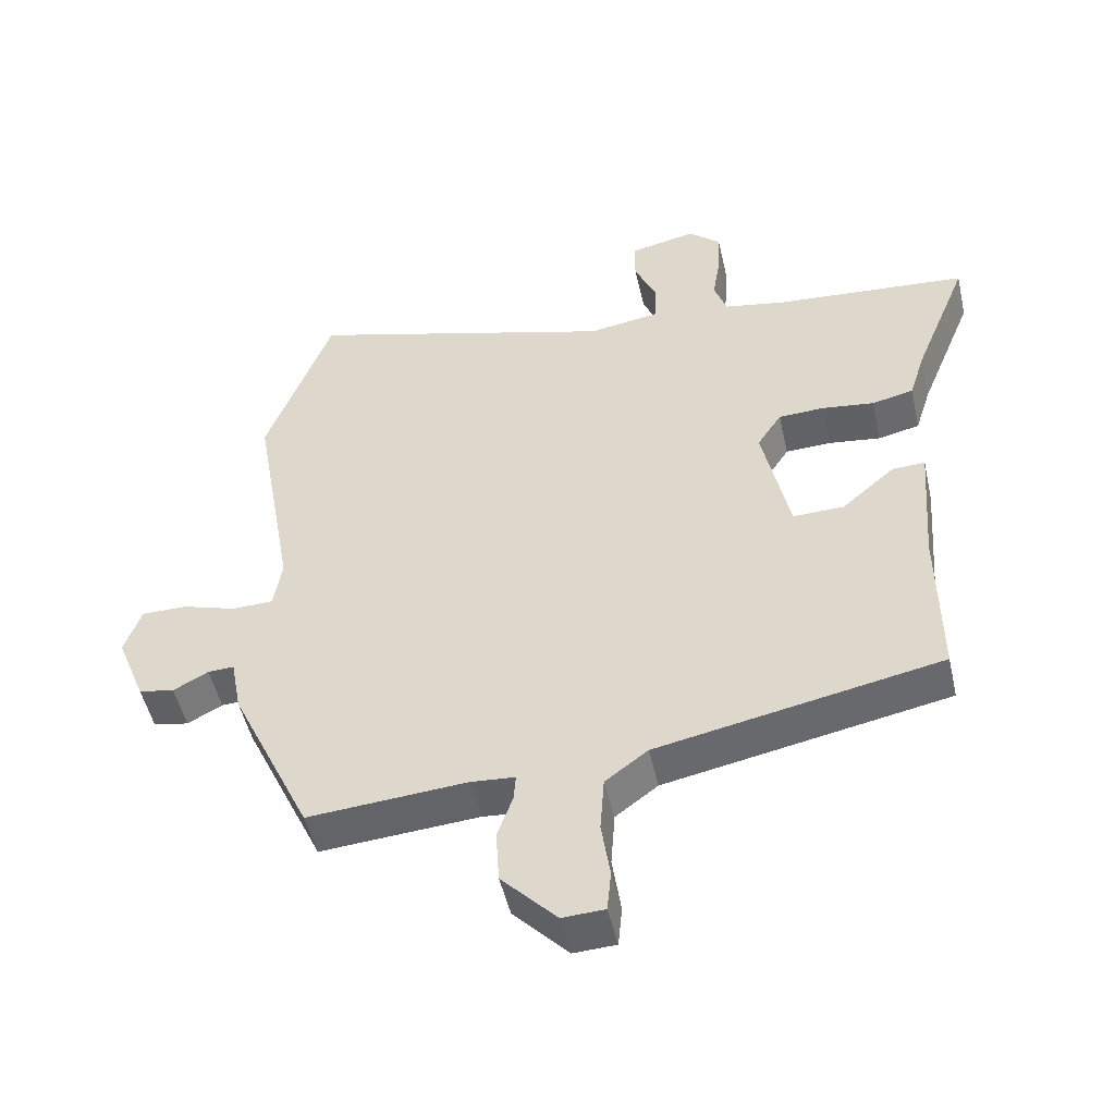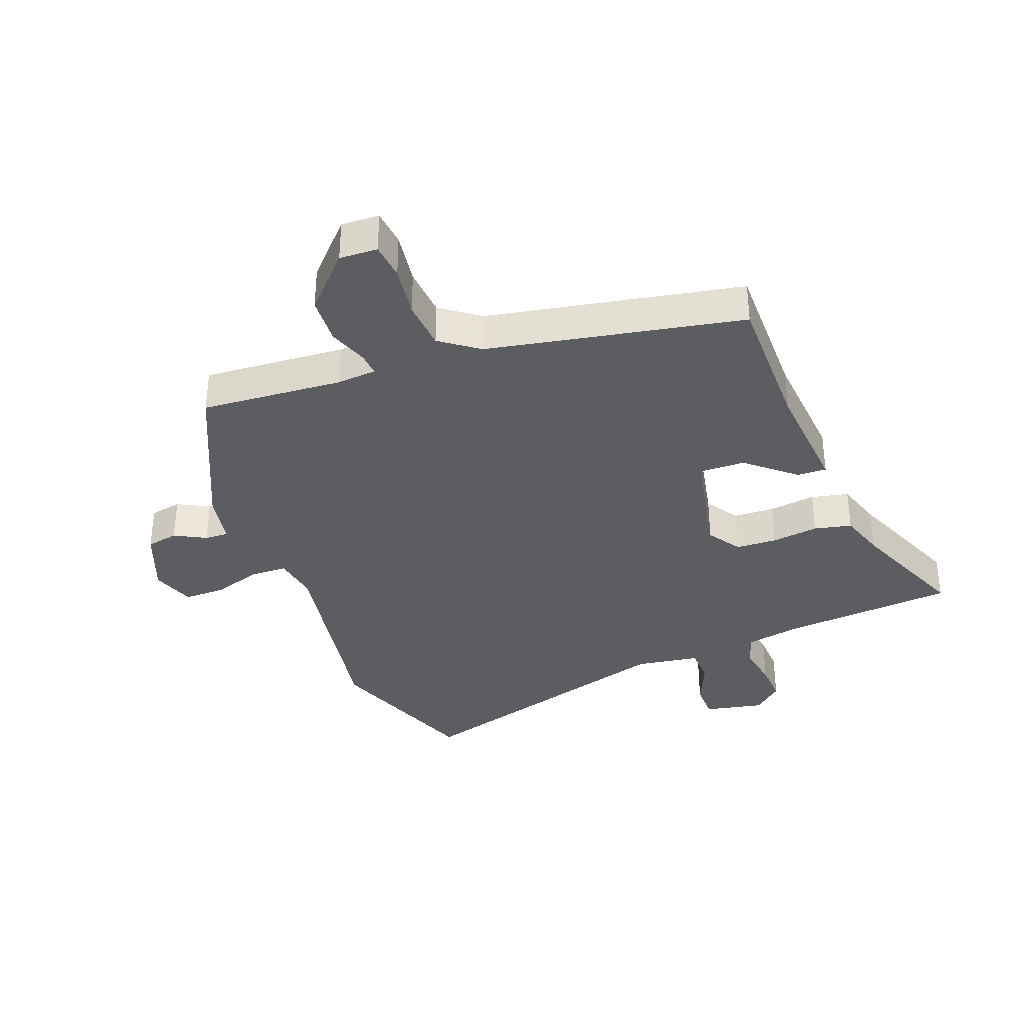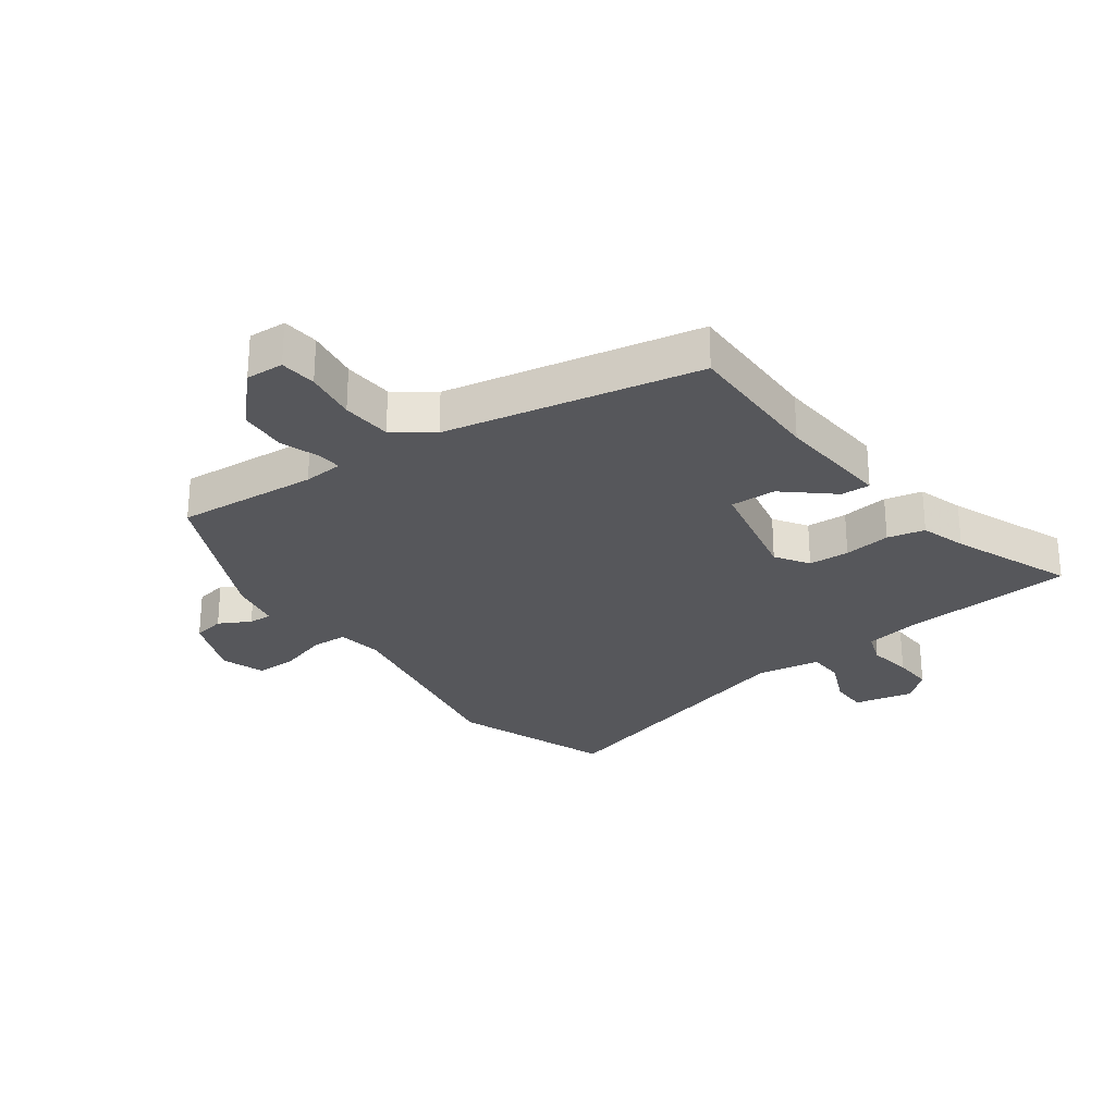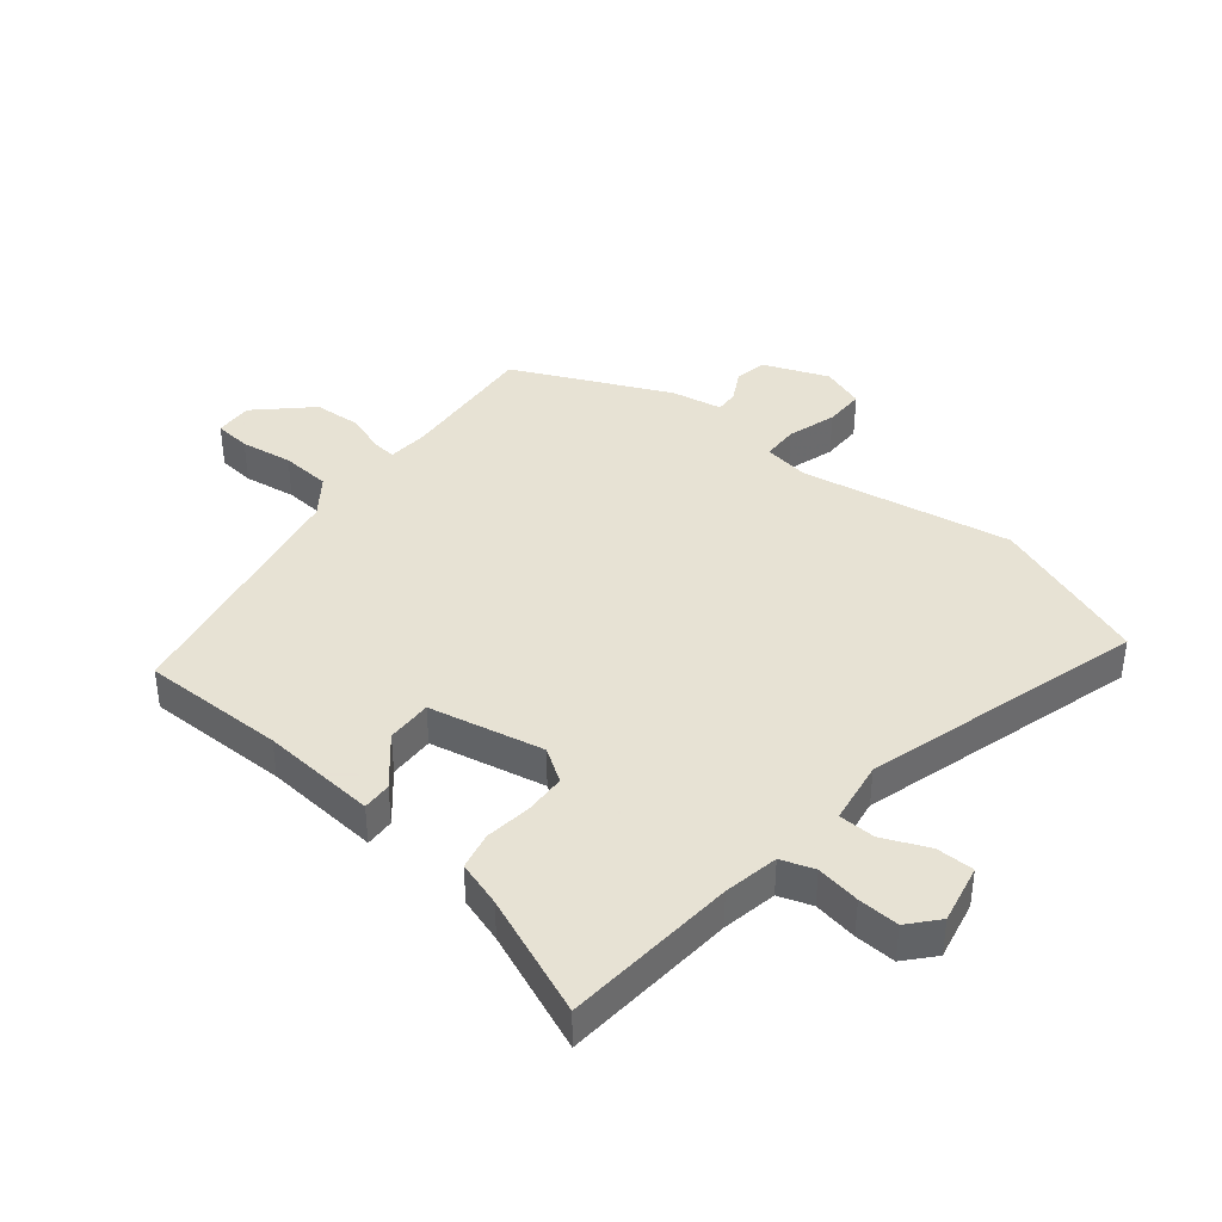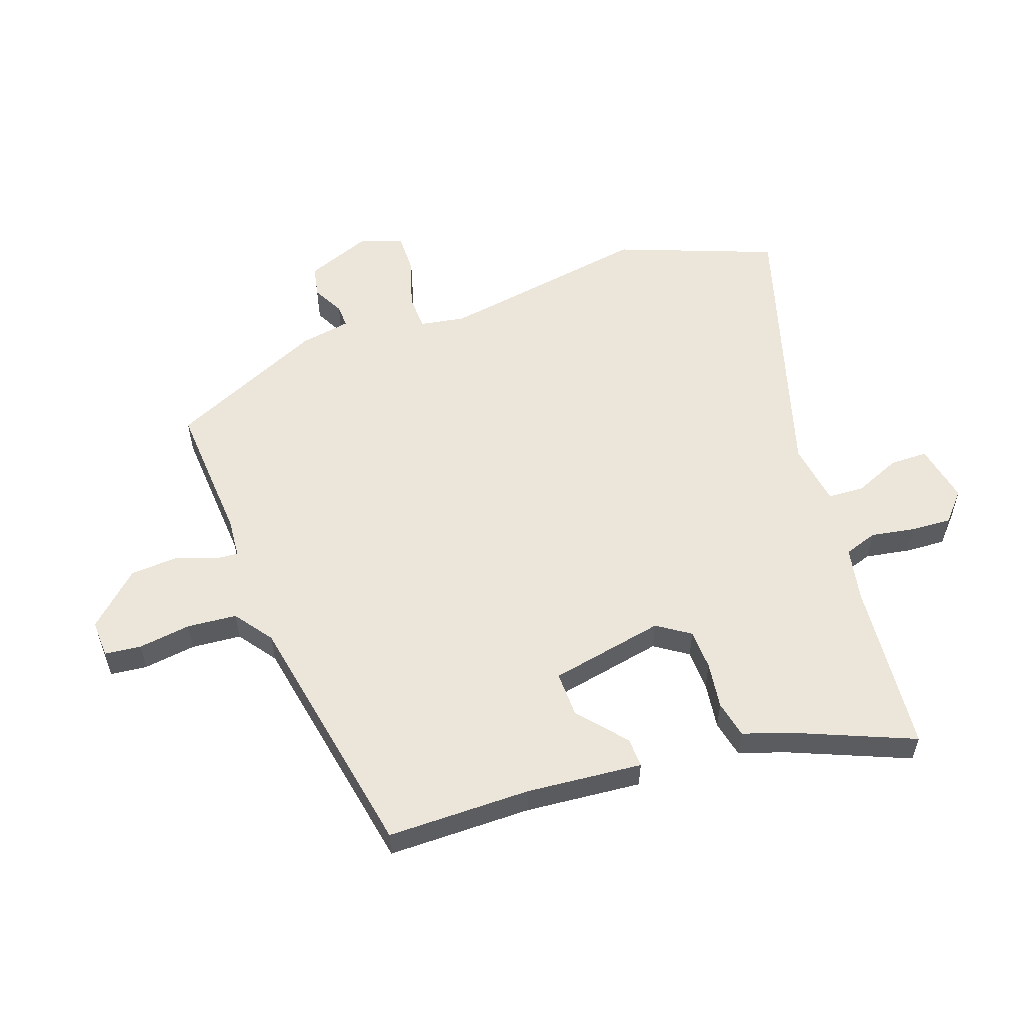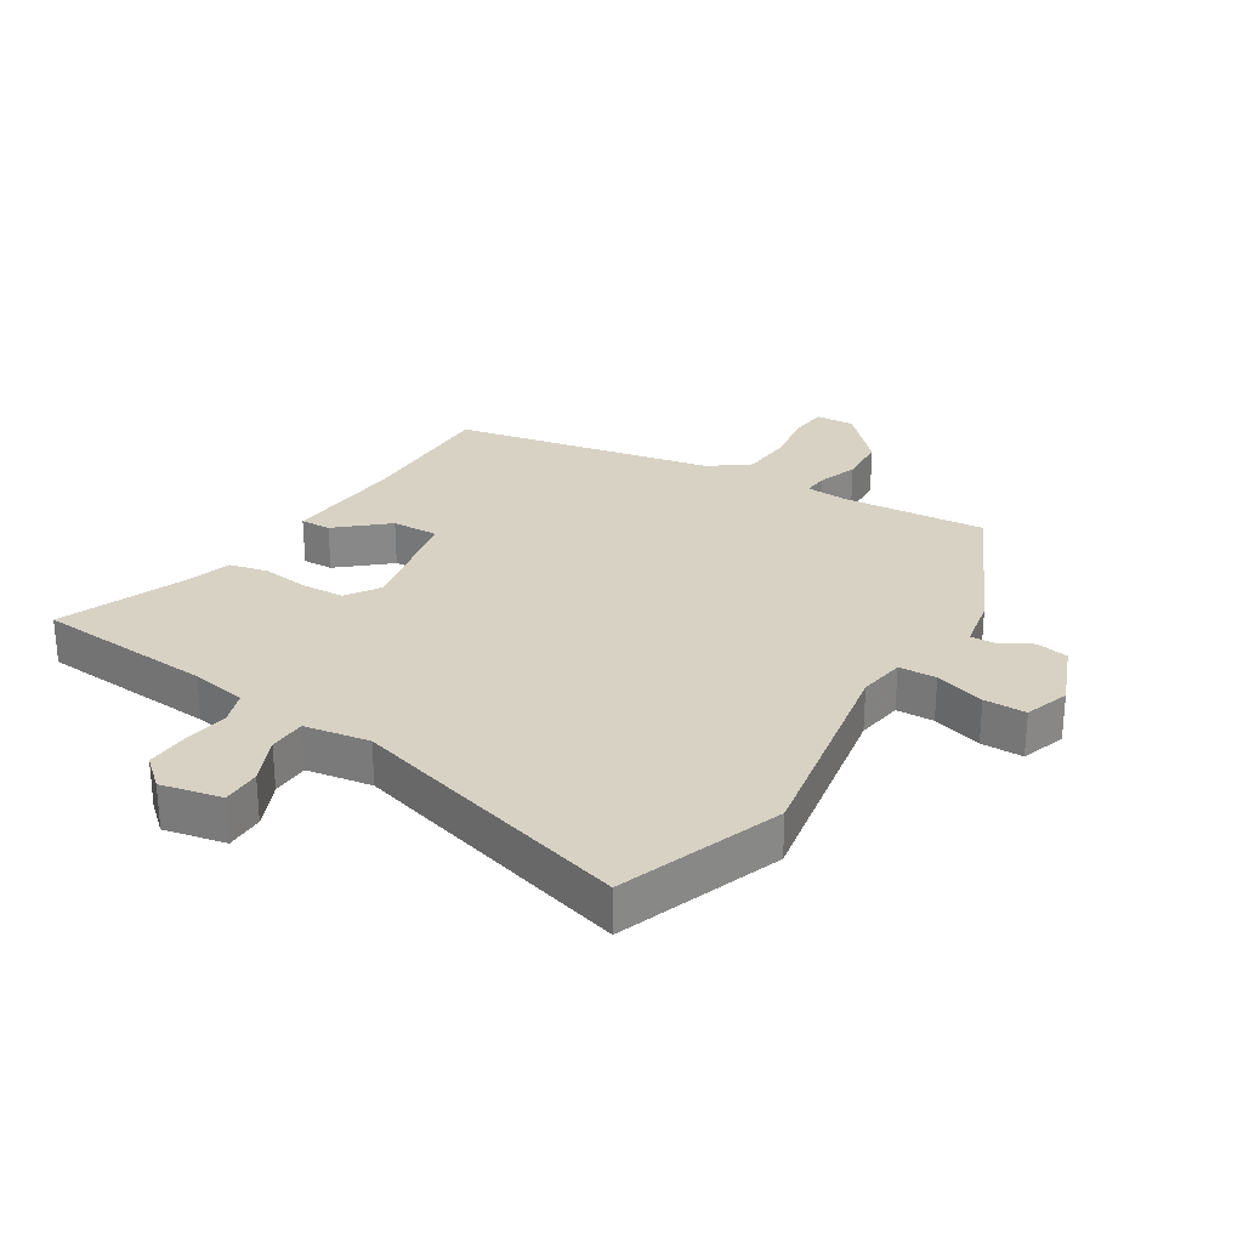
<metadata>
{"format":"obj","ext":"obj","renderer":"f3d","projection":"perspective","resolution":1024,"background":"white","views":[{"elev":-49.9,"azim":-167.3,"up":"+Z"},{"elev":-35.5,"azim":-159.0,"up":"+Y"},{"elev":-27.2,"azim":-144.1,"up":"+Y"},{"elev":39.7,"azim":-50.8,"up":"+Y"},{"elev":56.0,"azim":-108.9,"up":"+Y"},{"elev":27.7,"azim":31.6,"up":"+Y"}]}
</metadata>
<code>
v 0.44 0.07 0.663
v 0.537 0.07 0.4
v 0.475 0.07 0.049
v 0.487 0.07 -0.027
v 0.548 0.07 -0.029
v 0.629 0.07 -0.004
v 0.697 0.07 -0.004
v 0.722 0.07 -0.076
v 0.679 0.07 -0.184
v 0.626 0.07 -0.194
v 0.574 0.07 -0.166
v 0.535 0.07 -0.164
v 0.519 0.07 -0.249
v 0.399 0.07 -0.506
v 0.163 0.07 -0.488
v 0.097 0.07 -0.493
v 0.1 0.07 -0.532
v 0.123 0.07 -0.597
v 0.118 0.07 -0.677
v 0.036 0.07 -0.763
v -0.027 0.07 -0.76
v -0.033 0.07 -0.699
v -0.02 0.07 -0.612
v -0.026 0.07 -0.529
v -0.089 0.07 -0.482
v -0.511 0.07 -0.399
v -0.509 0.07 -0.16
v -0.524 0.07 0.033
v -0.475 0.07 0.031
v -0.396 0.07 -0.037
v -0.32 0.07 -0.039
v -0.28 0.07 0.152
v -0.316 0.07 0.207
v -0.384 0.07 0.21
v -0.462 0.07 0.2
v -0.524 0.07 0.214
v -0.548 0.07 0.29
v -0.629 0.07 0.49
v -0.467 0.07 0.503
v -0.34 0.07 0.513
v -0.249 0.07 0.53
v -0.23 0.07 0.585
v -0.242 0.07 0.658
v -0.245 0.07 0.726
v -0.197 0.07 0.768
v -0.098 0.07 0.747
v -0.098 0.07 0.684
v -0.131 0.07 0.608
v -0.129 0.07 0.547
v -0.023 0.07 0.53
v 0.44 0 0.663
v 0.537 0 0.4
v 0.475 0 0.049
v 0.487 0 -0.027
v 0.548 0 -0.029
v 0.629 0 -0.004
v 0.697 0 -0.004
v 0.722 0 -0.076
v 0.679 0 -0.184
v 0.626 0 -0.194
v 0.574 0 -0.166
v 0.535 0 -0.164
v 0.519 0 -0.249
v 0.399 0 -0.506
v 0.163 0 -0.488
v 0.097 0 -0.493
v 0.1 0 -0.532
v 0.123 0 -0.597
v 0.118 0 -0.677
v 0.036 0 -0.763
v -0.027 0 -0.76
v -0.033 0 -0.699
v -0.02 0 -0.612
v -0.026 0 -0.529
v -0.089 0 -0.482
v -0.511 0 -0.399
v -0.509 0 -0.16
v -0.524 0 0.033
v -0.475 0 0.031
v -0.396 0 -0.037
v -0.32 0 -0.039
v -0.28 0 0.152
v -0.316 0 0.207
v -0.384 0 0.21
v -0.462 0 0.2
v -0.524 0 0.214
v -0.548 0 0.29
v -0.629 0 0.49
v -0.467 0 0.503
v -0.34 0 0.513
v -0.249 0 0.53
v -0.23 0 0.585
v -0.242 0 0.658
v -0.245 0 0.726
v -0.197 0 0.768
v -0.098 0 0.747
v -0.098 0 0.684
v -0.131 0 0.608
v -0.129 0 0.547
v -0.023 0 0.53
f 45 46 47 48
f 45 48 49
f 42 43 44 45
f 42 45 49
f 41 42 49
f 40 41 49 50
f 37 38 39 40
f 34 35 36 37
f 33 34 37 40
f 32 33 40 50
f 27 28 29 30
f 25 26 27 30
f 24 25 30 31
f 20 21 22 23
f 20 23 24
f 17 18 19 20
f 16 17 20 24
f 12 13 14 15
f 12 15 16
f 8 9 10 11
f 8 11 12
f 5 6 7 8
f 4 5 8 12
f 50 1 2 3
f 50 3 4
f 24 31 32 50
f 16 24 50
f 4 12 16 50
f 98 97 96 95
f 99 98 95
f 95 94 93 92
f 99 95 92
f 99 92 91
f 100 99 91 90
f 90 89 88 87
f 87 86 85 84
f 90 87 84 83
f 100 90 83 82
f 80 79 78 77
f 80 77 76 75
f 81 80 75 74
f 73 72 71 70
f 74 73 70
f 70 69 68 67
f 74 70 67 66
f 65 64 63 62
f 66 65 62
f 61 60 59 58
f 62 61 58
f 58 57 56 55
f 62 58 55 54
f 53 52 51 100
f 54 53 100
f 100 82 81 74
f 100 74 66
f 100 66 62 54
f 1 51 52 2
f 2 52 53 3
f 3 53 54 4
f 4 54 55 5
f 5 55 56 6
f 6 56 57 7
f 7 57 58 8
f 8 58 59 9
f 9 59 60 10
f 10 60 61 11
f 11 61 62 12
f 12 62 63 13
f 13 63 64 14
f 14 64 65 15
f 15 65 66 16
f 16 66 67 17
f 17 67 68 18
f 18 68 69 19
f 19 69 70 20
f 20 70 71 21
f 21 71 72 22
f 22 72 73 23
f 23 73 74 24
f 24 74 75 25
f 25 75 76 26
f 26 76 77 27
f 27 77 78 28
f 28 78 79 29
f 29 79 80 30
f 30 80 81 31
f 31 81 82 32
f 32 82 83 33
f 33 83 84 34
f 34 84 85 35
f 35 85 86 36
f 36 86 87 37
f 37 87 88 38
f 38 88 89 39
f 39 89 90 40
f 40 90 91 41
f 41 91 92 42
f 42 92 93 43
f 43 93 94 44
f 44 94 95 45
f 45 95 96 46
f 46 96 97 47
f 47 97 98 48
f 48 98 99 49
f 49 99 100 50
f 50 100 51 1

</code>
